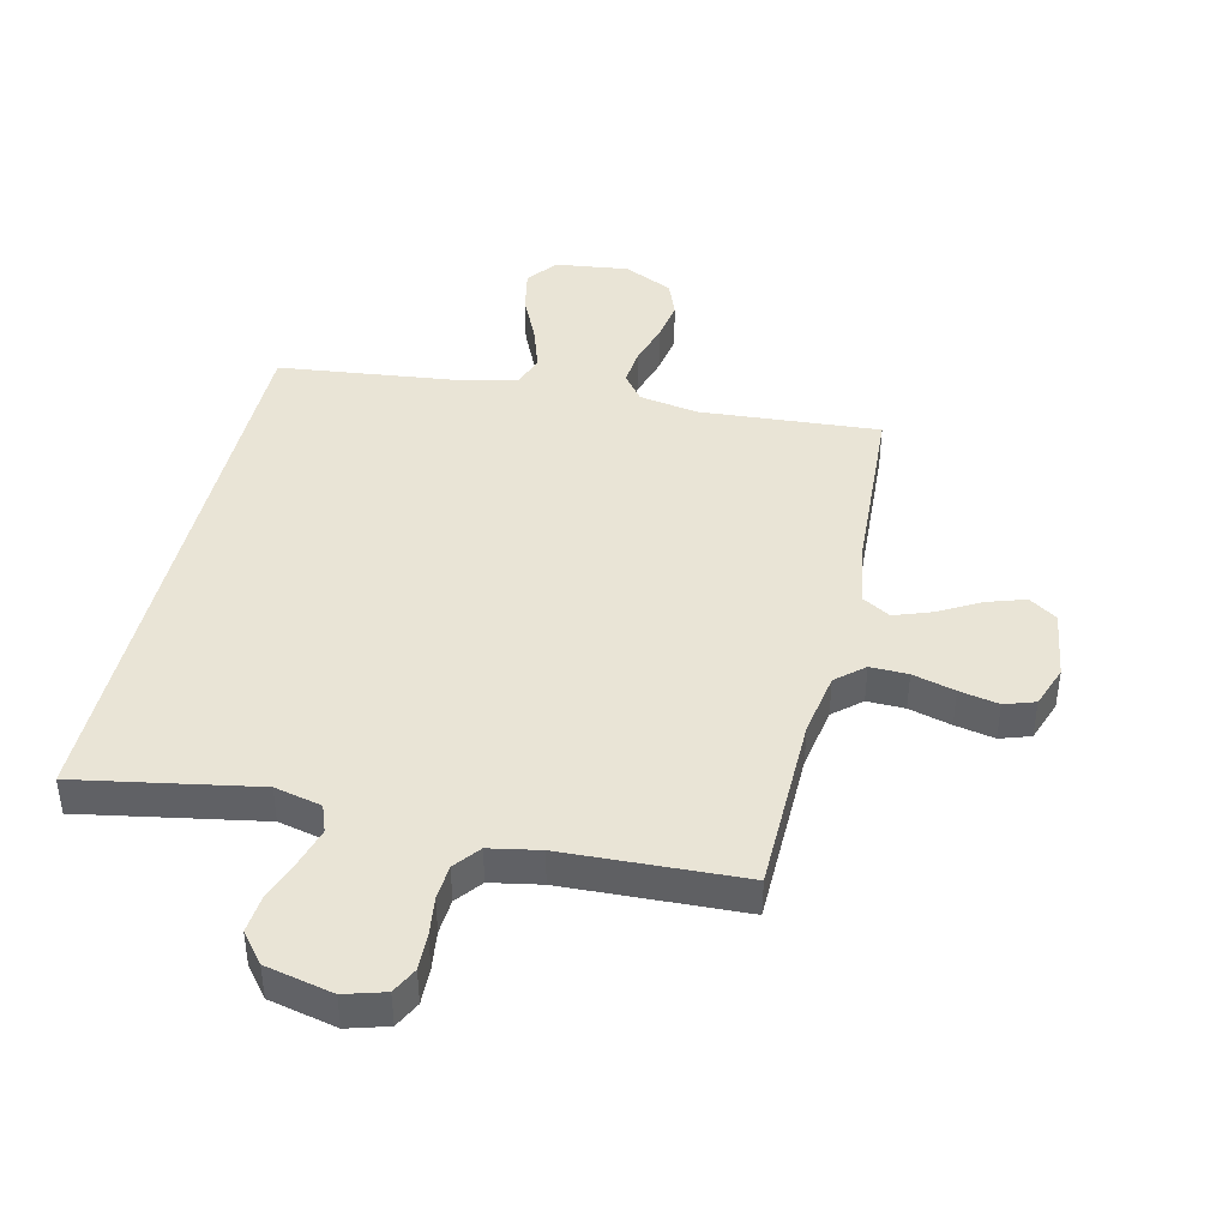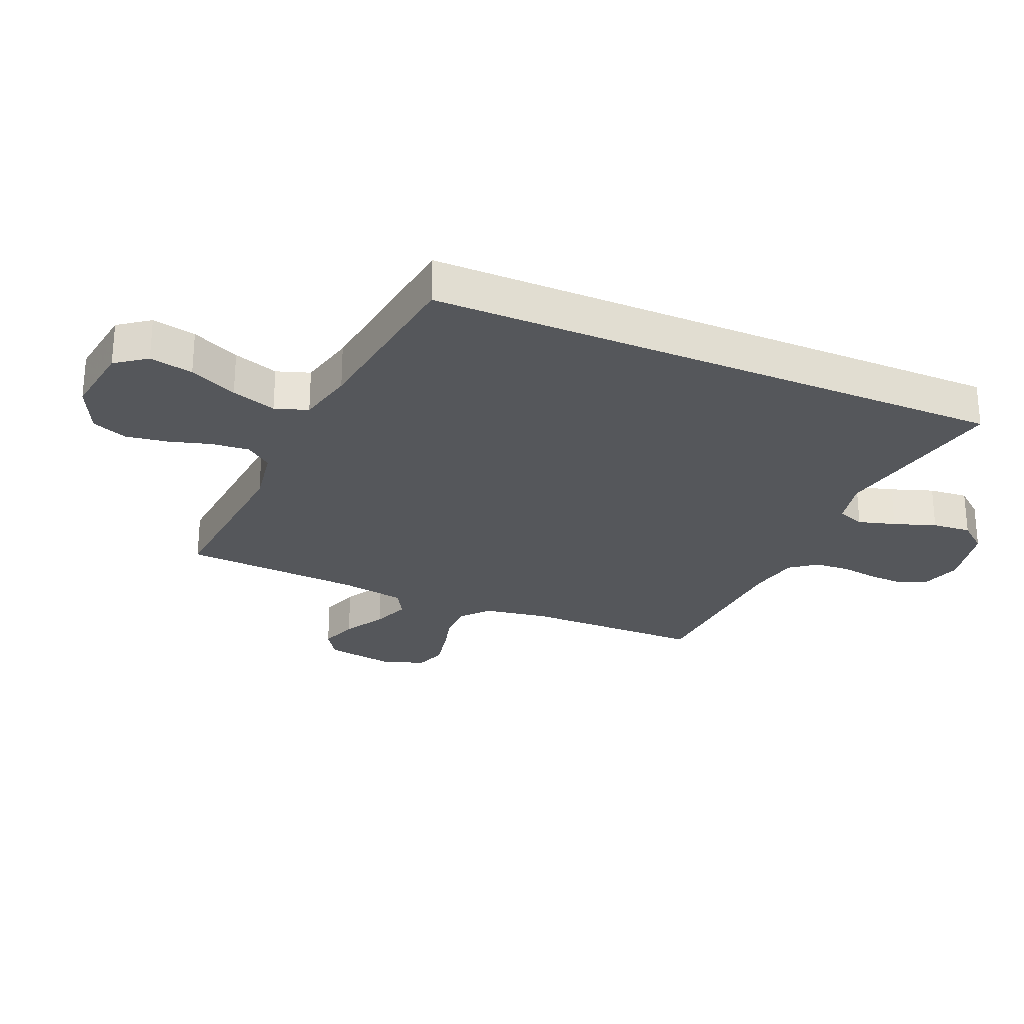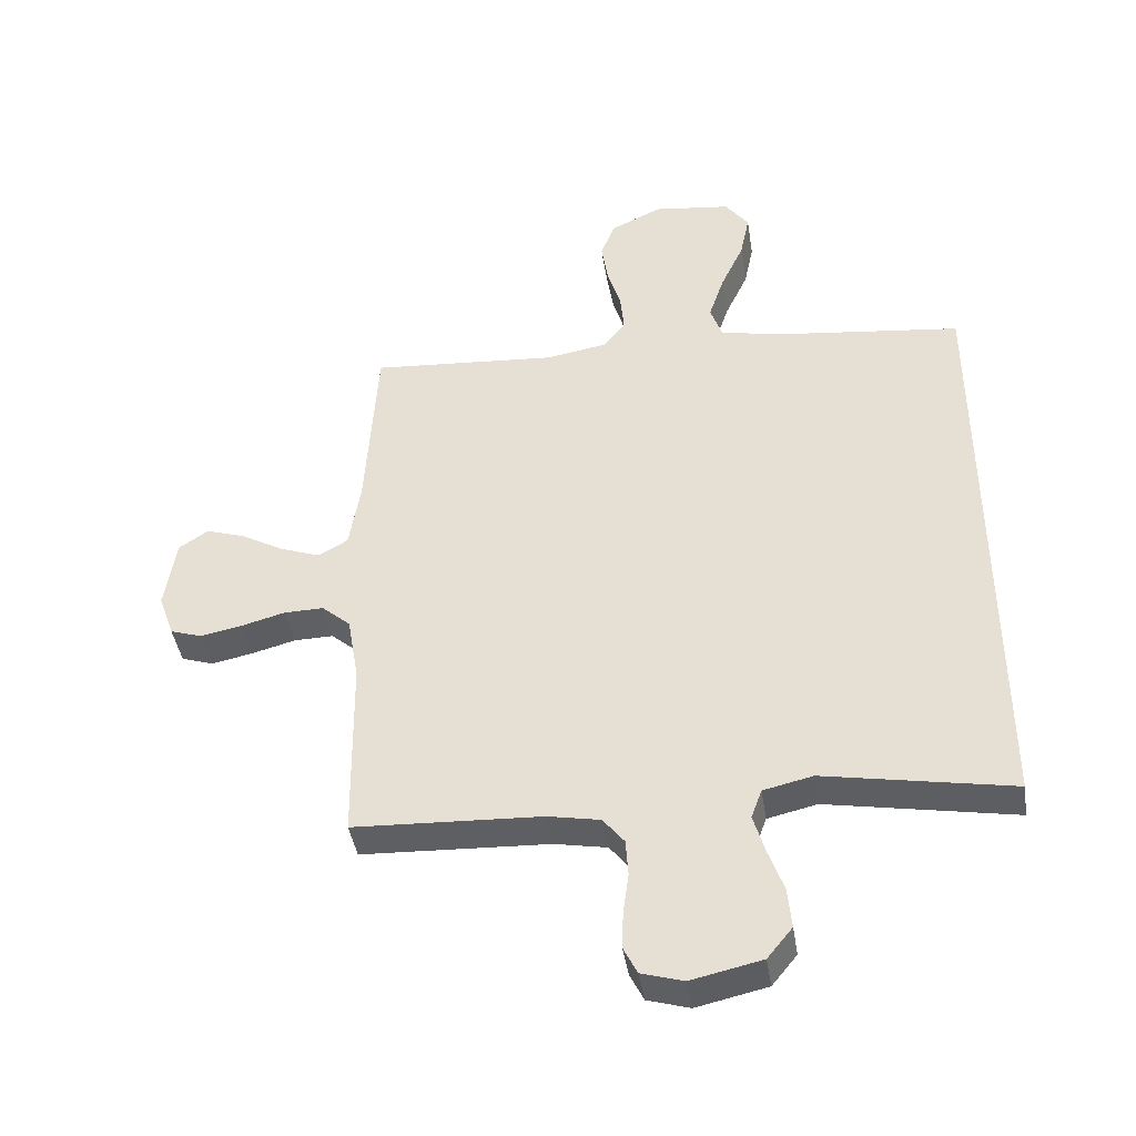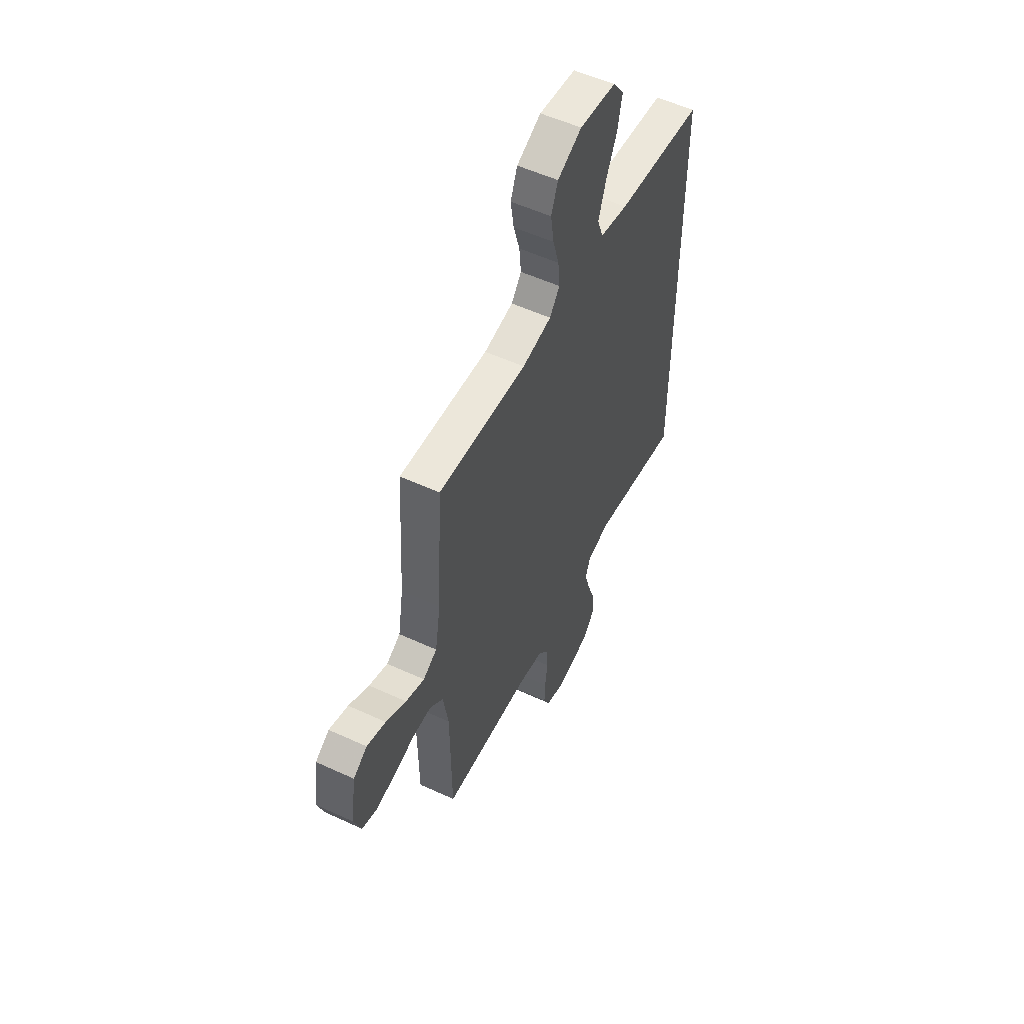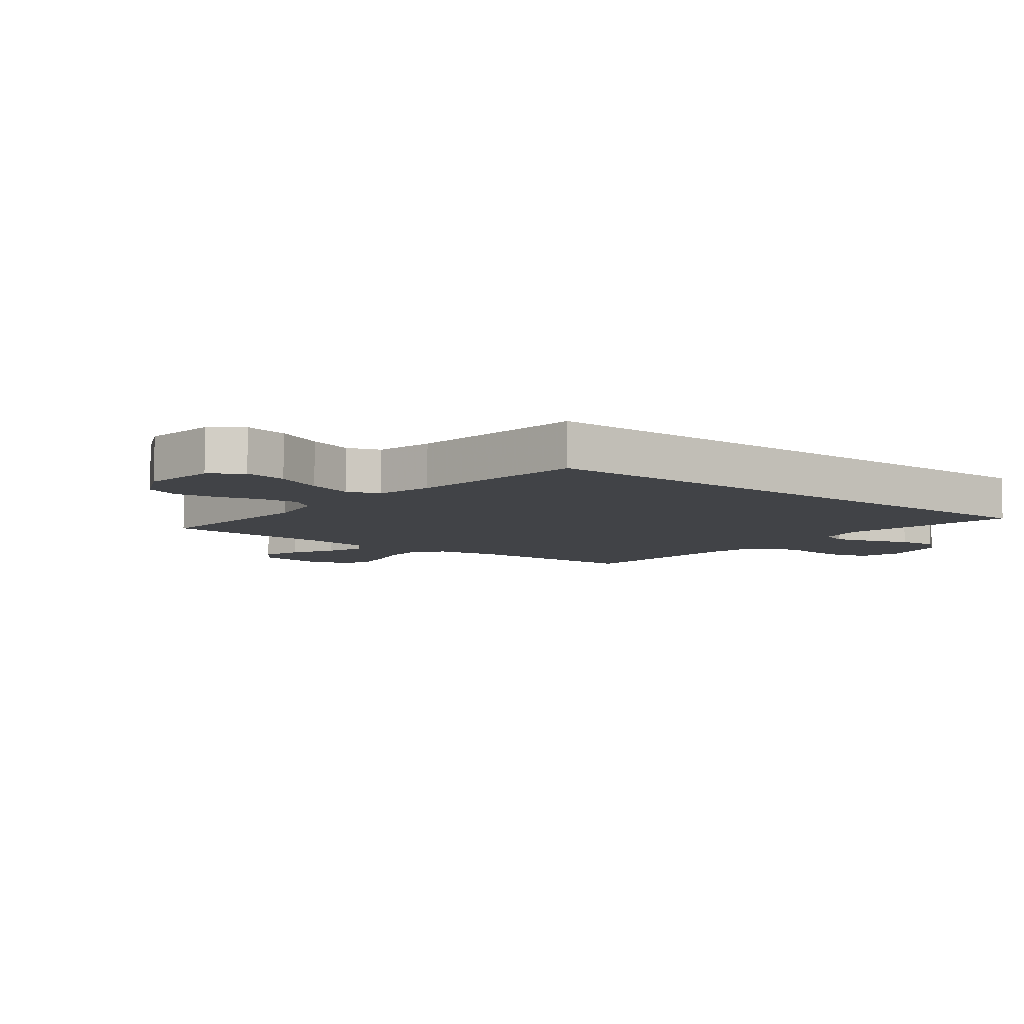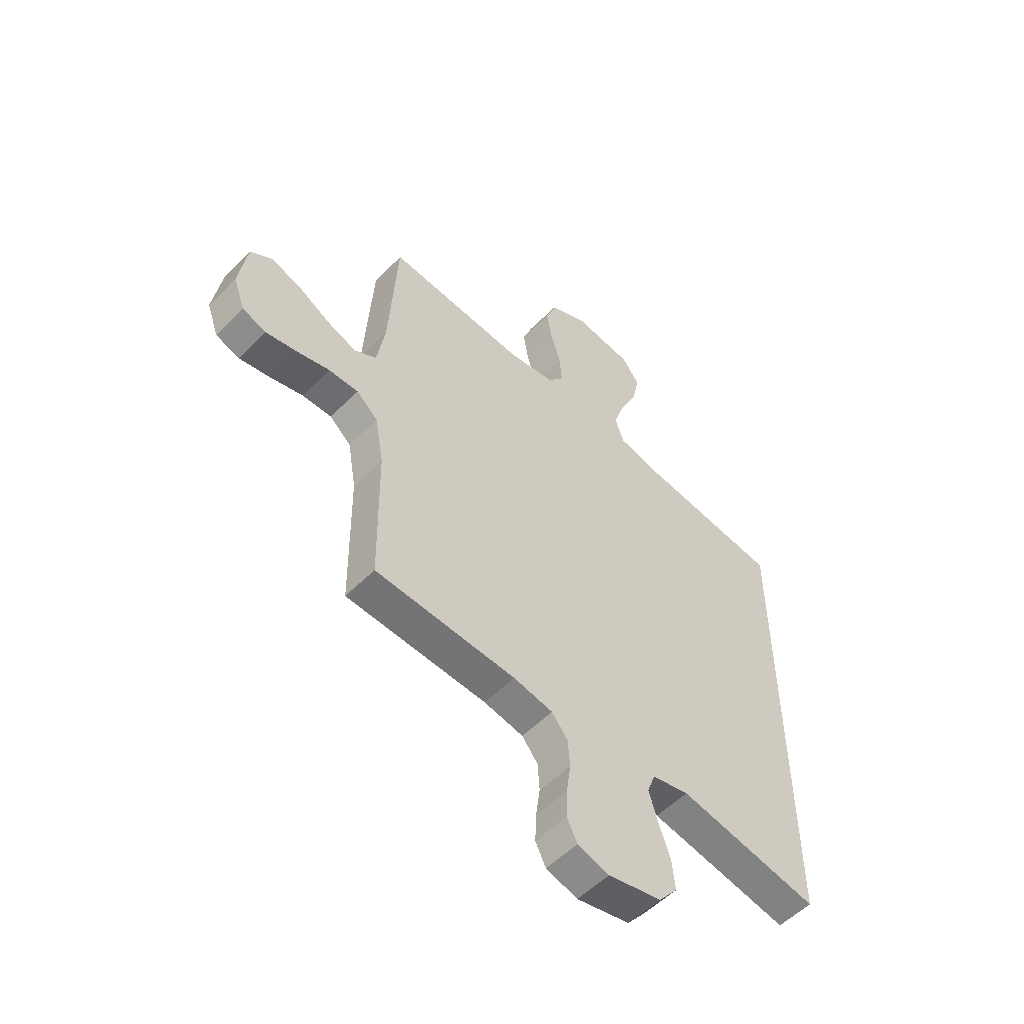
<metadata>
{"format":"obj","ext":"obj","renderer":"f3d","projection":"perspective","resolution":1024,"background":"white","views":[{"elev":42.4,"azim":-166.7,"up":"+Y"},{"elev":-26.4,"azim":66.5,"up":"+Y"},{"elev":-42.2,"azim":8.9,"up":"+Z"},{"elev":54.7,"azim":-64.0,"up":"+Z"},{"elev":-7.2,"azim":51.9,"up":"+Y"},{"elev":-54.6,"azim":-43.4,"up":"+Z"}]}
</metadata>
<code>
v 0.5 0.07 0.433
v 0.5 0.07 -0.541
v 0.2 0.07 -0.486
v 0.121 0.07 -0.504
v 0.104 0.07 -0.55
v 0.122 0.07 -0.612
v 0.147 0.07 -0.682
v 0.153 0.07 -0.747
v 0.113 0.07 -0.796
v 0 0.07 -0.821
v -0.067 0.07 -0.801
v -0.089 0.07 -0.757
v -0.087 0.07 -0.697
v -0.078 0.07 -0.632
v -0.082 0.07 -0.573
v -0.116 0.07 -0.53
v -0.2 0.07 -0.514
v -0.5 0.07 -0.5
v -0.504 0.07 -0.2
v -0.522 0.07 -0.094
v -0.568 0.07 -0.054
v -0.631 0.07 -0.055
v -0.702 0.07 -0.074
v -0.768 0.07 -0.087
v -0.819 0.07 -0.07
v -0.844 0.07 0
v -0.826 0.07 0.116
v -0.779 0.07 0.147
v -0.715 0.07 0.126
v -0.646 0.07 0.087
v -0.583 0.07 0.064
v -0.536 0.07 0.091
v -0.518 0.07 0.2
v -0.5 0.07 0.5
v -0.2 0.07 0.477
v -0.101 0.07 0.494
v -0.067 0.07 0.538
v -0.073 0.07 0.601
v -0.094 0.07 0.672
v -0.105 0.07 0.742
v -0.082 0.07 0.801
v 0 0.07 0.84
v 0.124 0.07 0.824
v 0.162 0.07 0.773
v 0.147 0.07 0.7
v 0.11 0.07 0.62
v 0.085 0.07 0.545
v 0.104 0.07 0.49
v 0.2 0.07 0.469
v 0.5 0 0.433
v 0.5 0 -0.541
v 0.2 0 -0.486
v 0.121 0 -0.504
v 0.104 0 -0.55
v 0.122 0 -0.612
v 0.147 0 -0.682
v 0.153 0 -0.747
v 0.113 0 -0.796
v 0 0 -0.821
v -0.067 0 -0.801
v -0.089 0 -0.757
v -0.087 0 -0.697
v -0.078 0 -0.632
v -0.082 0 -0.573
v -0.116 0 -0.53
v -0.2 0 -0.514
v -0.5 0 -0.5
v -0.504 0 -0.2
v -0.522 0 -0.094
v -0.568 0 -0.054
v -0.631 0 -0.055
v -0.702 0 -0.074
v -0.768 0 -0.087
v -0.819 0 -0.07
v -0.844 0 0
v -0.826 0 0.116
v -0.779 0 0.147
v -0.715 0 0.126
v -0.646 0 0.087
v -0.583 0 0.064
v -0.536 0 0.091
v -0.518 0 0.2
v -0.5 0 0.5
v -0.2 0 0.477
v -0.101 0 0.494
v -0.067 0 0.538
v -0.073 0 0.601
v -0.094 0 0.672
v -0.105 0 0.742
v -0.082 0 0.801
v 0 0 0.84
v 0.124 0 0.824
v 0.162 0 0.773
v 0.147 0 0.7
v 0.11 0 0.62
v 0.085 0 0.545
v 0.104 0 0.49
v 0.2 0 0.469
f 44 45 46
f 43 44 46
f 42 43 46
f 41 42 46
f 40 41 46
f 39 40 46
f 38 39 46
f 37 38 46 47
f 36 37 47 48
f 33 34 35
f 36 48 49
f 35 36 49
f 33 35 49
f 32 33 49
f 28 29 30
f 27 28 30
f 26 27 30
f 25 26 30
f 24 25 30
f 23 24 30
f 22 23 30
f 21 22 30 31
f 1 2 3
f 49 1 3
f 32 49 3
f 31 32 3
f 21 31 3
f 20 21 3
f 12 13 14
f 11 12 14
f 10 11 14
f 9 10 14
f 8 9 14
f 7 8 14
f 6 7 14
f 5 6 14 15
f 4 5 15 16
f 4 16 17
f 3 4 17
f 20 3 17
f 19 20 17
f 17 18 19
f 95 94 93
f 95 93 92
f 95 92 91
f 95 91 90
f 95 90 89
f 95 89 88
f 95 88 87
f 96 95 87 86
f 97 96 86 85
f 84 83 82
f 98 97 85
f 98 85 84
f 98 84 82
f 98 82 81
f 79 78 77
f 79 77 76
f 79 76 75
f 79 75 74
f 79 74 73
f 79 73 72
f 79 72 71
f 80 79 71 70
f 52 51 50
f 52 50 98
f 52 98 81
f 52 81 80
f 52 80 70
f 52 70 69
f 63 62 61
f 63 61 60
f 63 60 59
f 63 59 58
f 63 58 57
f 63 57 56
f 63 56 55
f 64 63 55 54
f 65 64 54 53
f 66 65 53
f 66 53 52
f 66 52 69
f 66 69 68
f 68 67 66
f 1 50 51 2
f 2 51 52 3
f 3 52 53 4
f 4 53 54 5
f 5 54 55 6
f 6 55 56 7
f 7 56 57 8
f 8 57 58 9
f 9 58 59 10
f 10 59 60 11
f 11 60 61 12
f 12 61 62 13
f 13 62 63 14
f 14 63 64 15
f 15 64 65 16
f 16 65 66 17
f 17 66 67 18
f 18 67 68 19
f 19 68 69 20
f 20 69 70 21
f 21 70 71 22
f 22 71 72 23
f 23 72 73 24
f 24 73 74 25
f 25 74 75 26
f 26 75 76 27
f 27 76 77 28
f 28 77 78 29
f 29 78 79 30
f 30 79 80 31
f 31 80 81 32
f 32 81 82 33
f 33 82 83 34
f 34 83 84 35
f 35 84 85 36
f 36 85 86 37
f 37 86 87 38
f 38 87 88 39
f 39 88 89 40
f 40 89 90 41
f 41 90 91 42
f 42 91 92 43
f 43 92 93 44
f 44 93 94 45
f 45 94 95 46
f 46 95 96 47
f 47 96 97 48
f 48 97 98 49
f 49 98 50 1

</code>
